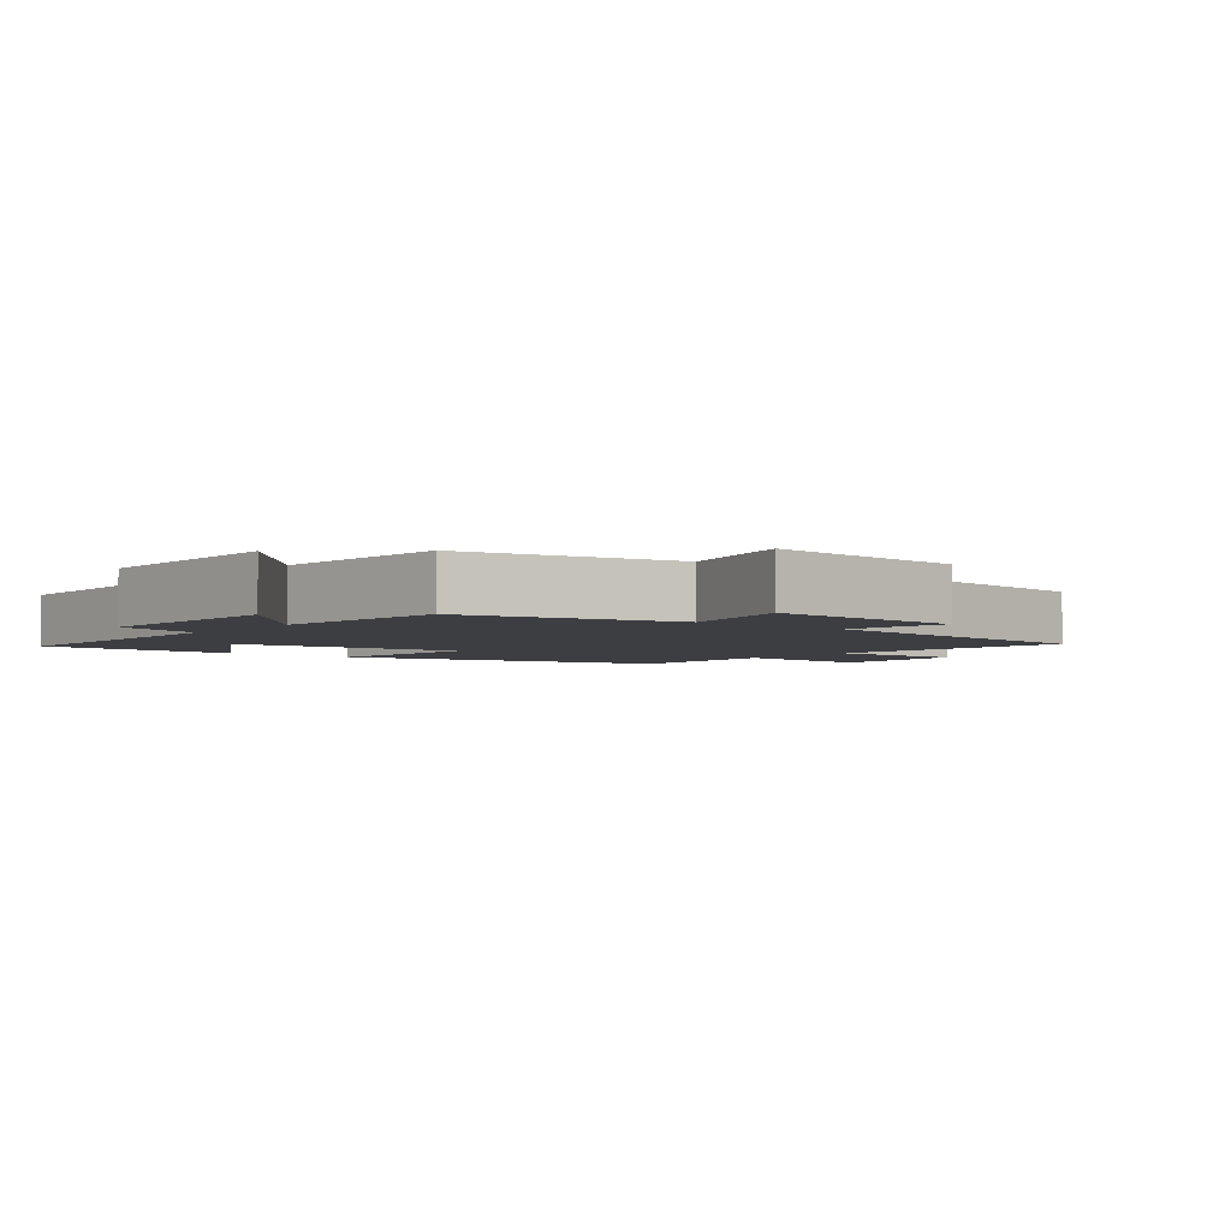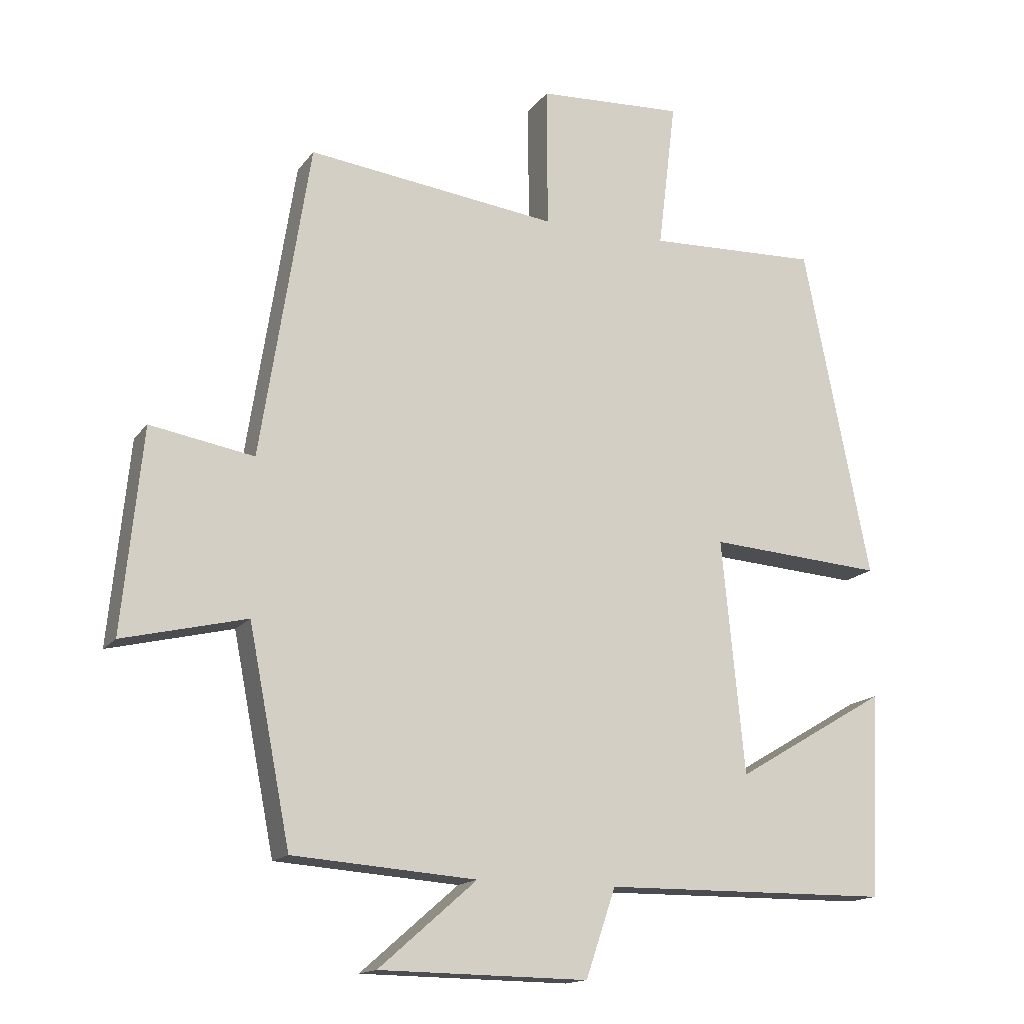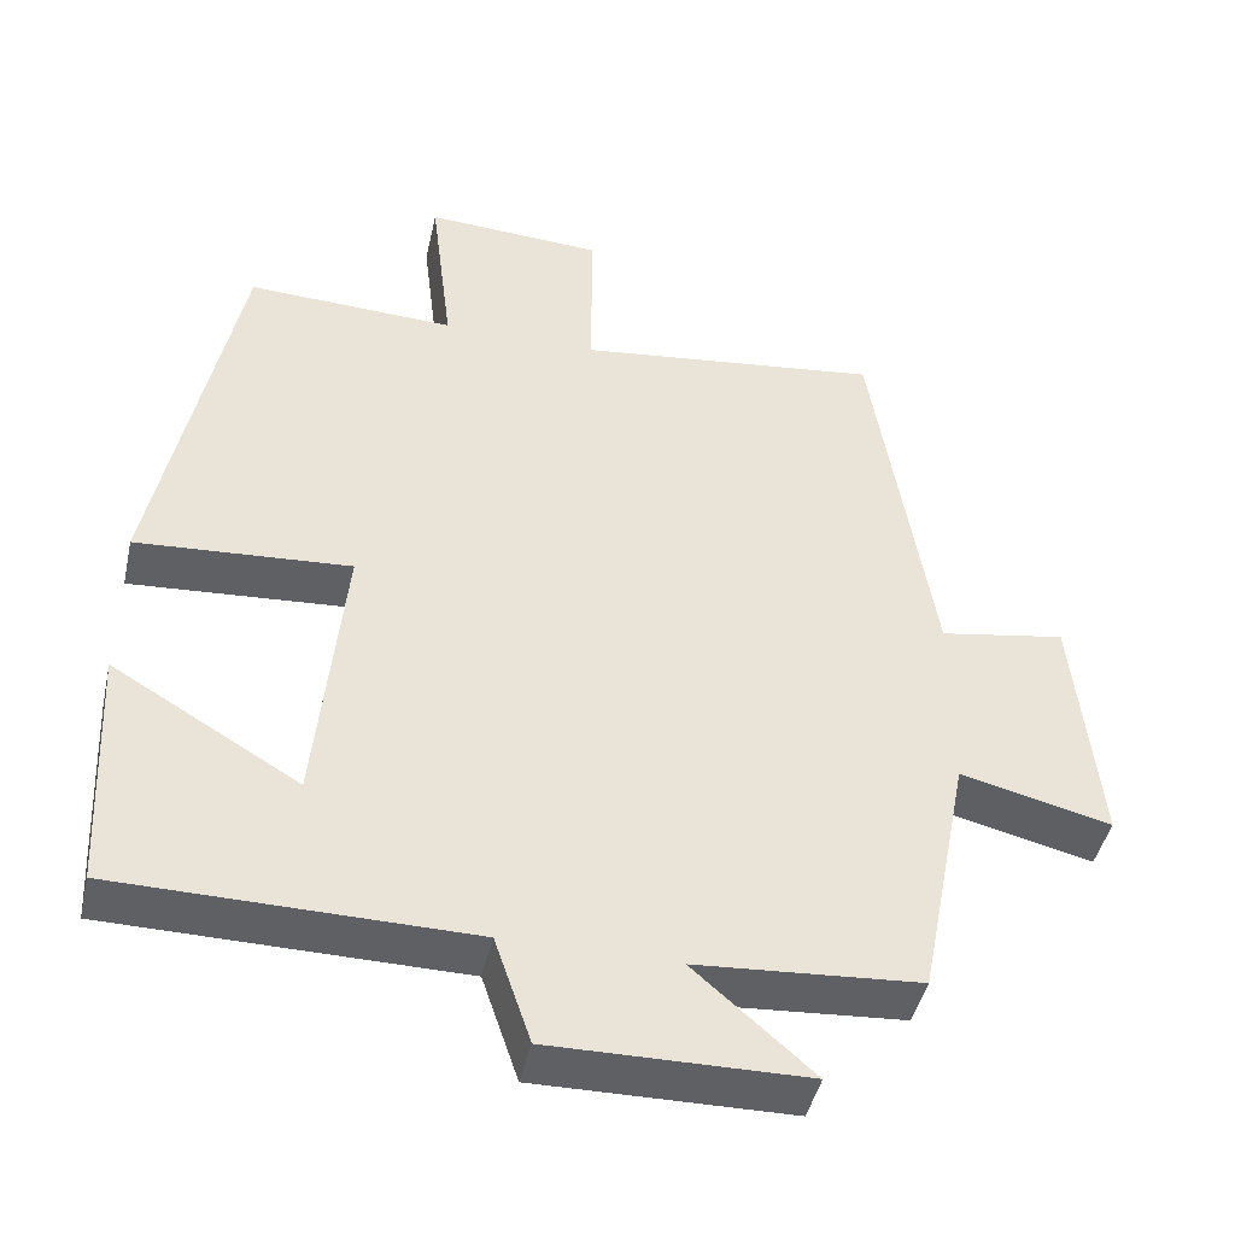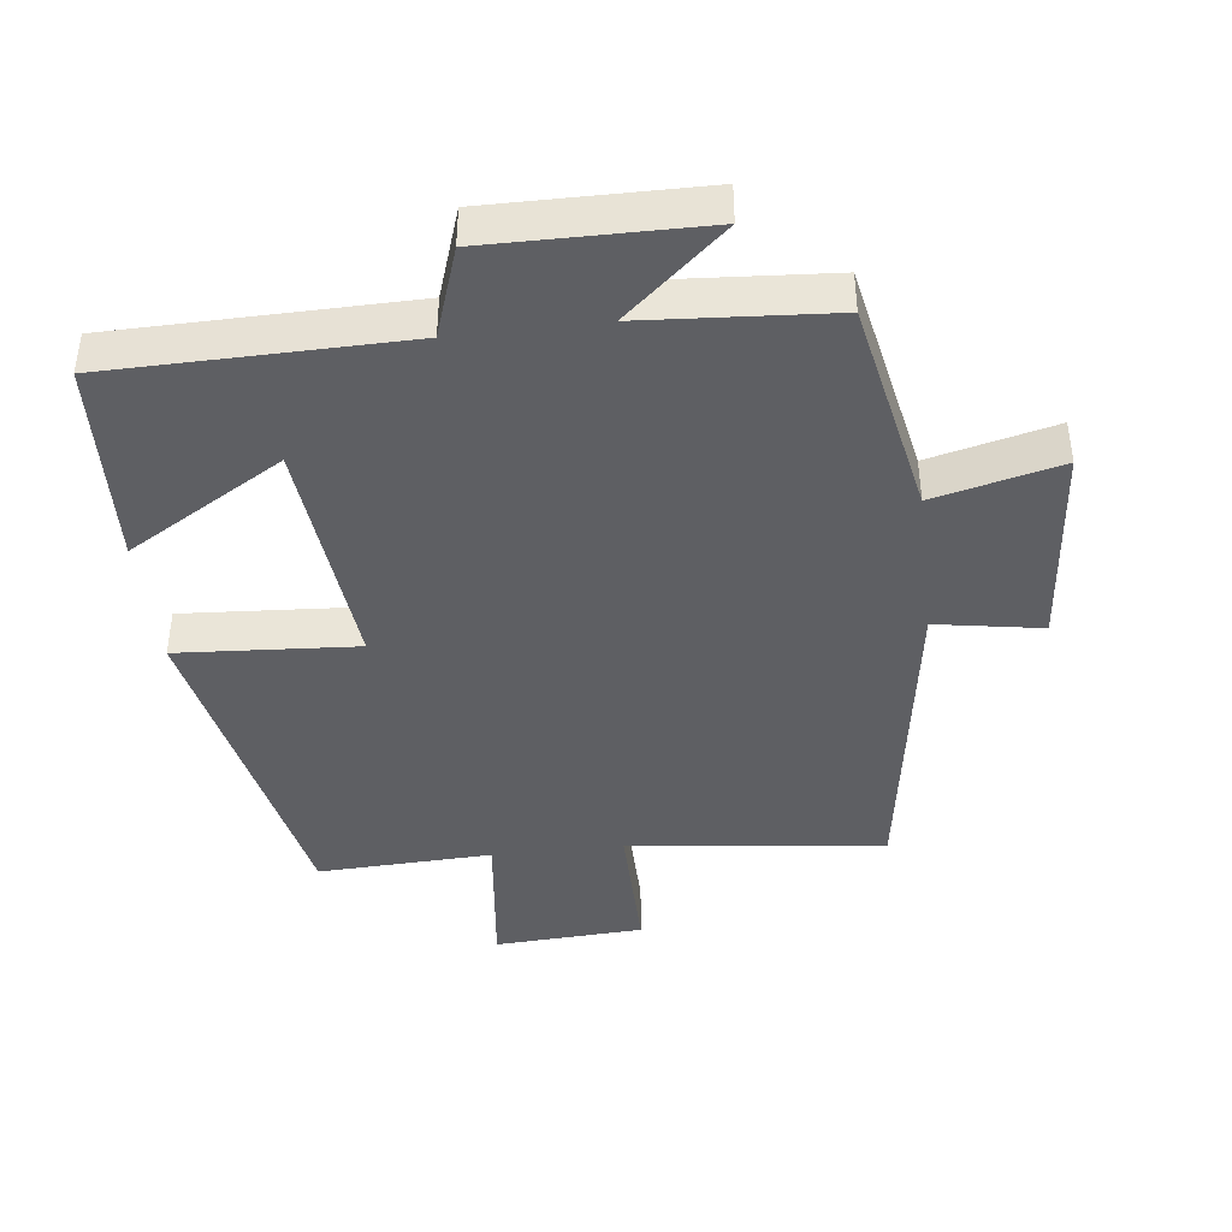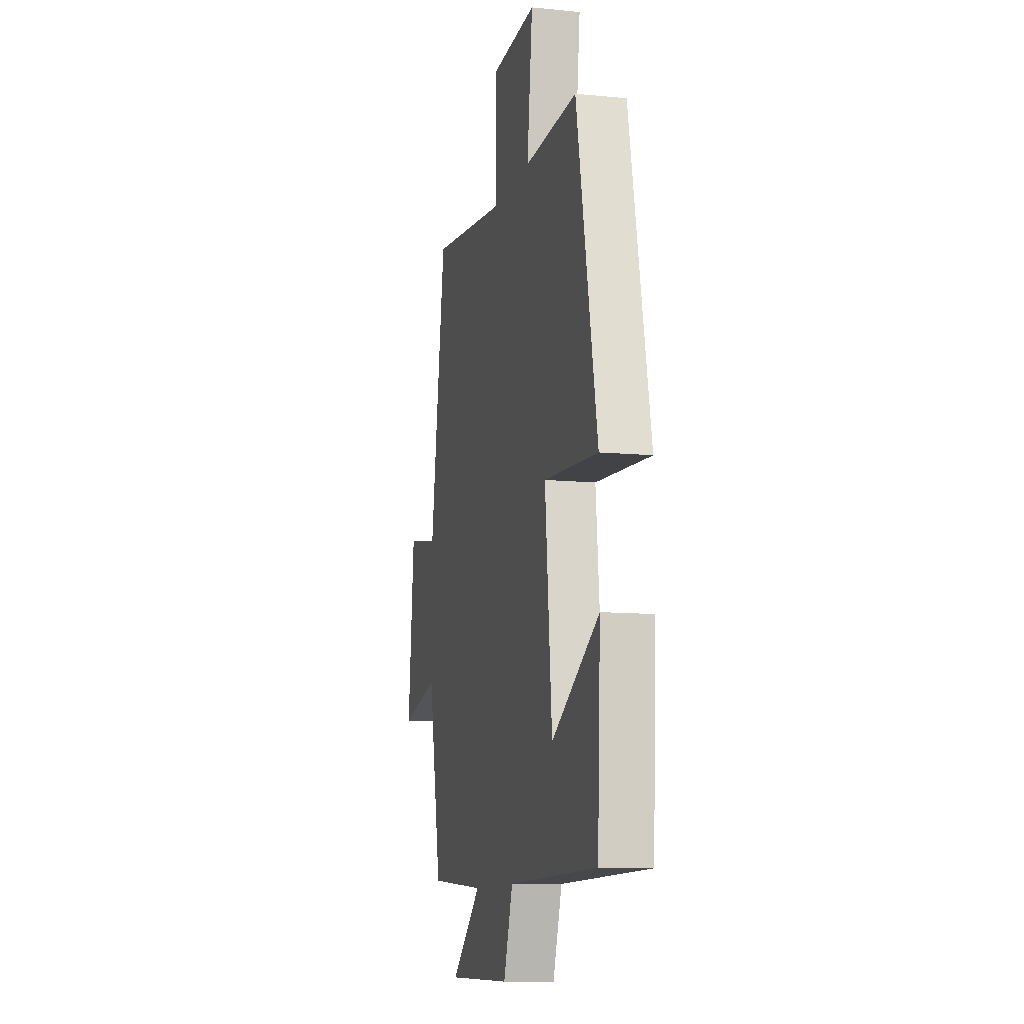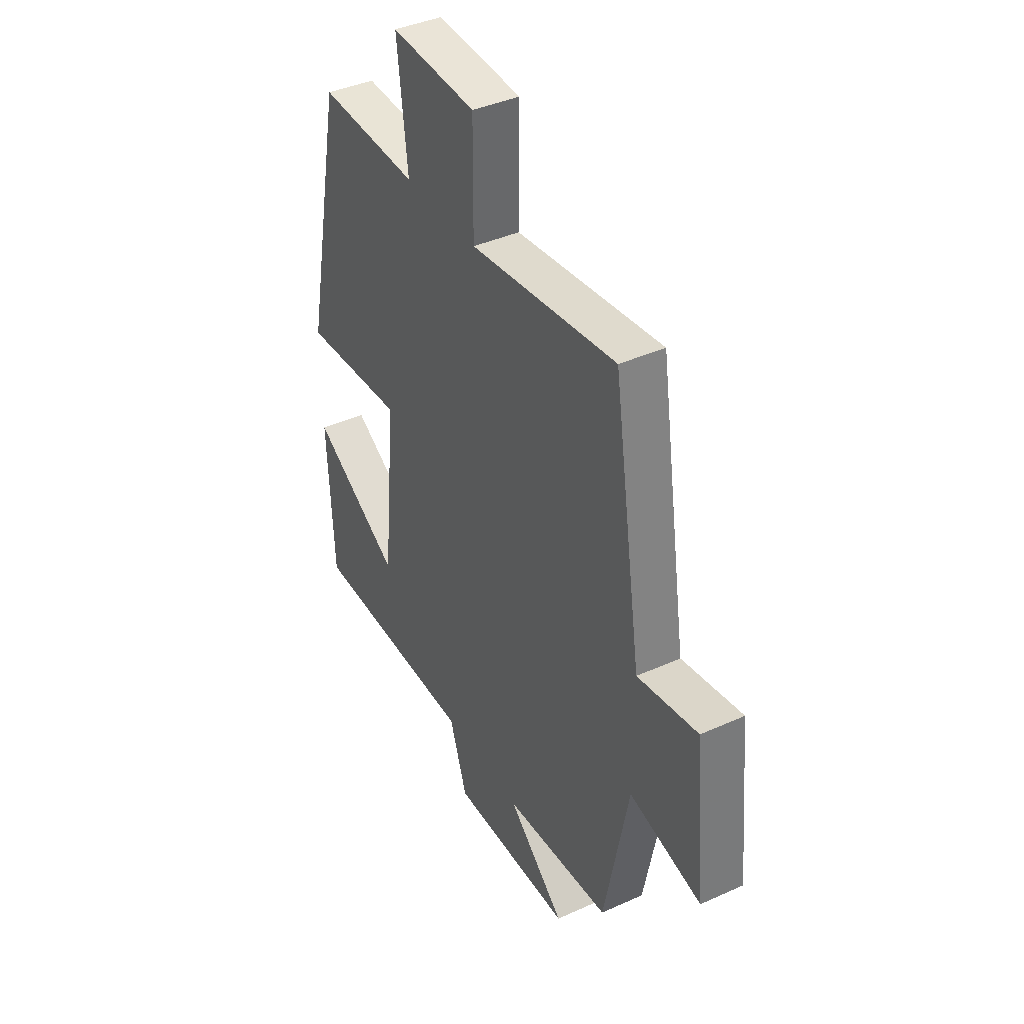
<metadata>
{"format":"obj","ext":"obj","renderer":"f3d","projection":"perspective","resolution":1024,"background":"white","views":[{"elev":-3.5,"azim":-128.6,"up":"+Y"},{"elev":-15.5,"azim":-23.8,"up":"+Z"},{"elev":-44.6,"azim":167.4,"up":"+Z"},{"elev":-41.8,"azim":-173.1,"up":"+Y"},{"elev":-10.8,"azim":76.3,"up":"+Z"},{"elev":40.2,"azim":-119.1,"up":"+Z"}]}
</metadata>
<code>
v -0.437 0.07 -0.48
v -0.5 0.07 -0.16
v -0.686 0.07 -0.205
v -0.656 0.07 0.099
v -0.5 0.07 0.072
v -0.426 0.07 0.546
v -0.049 0.07 0.5
v -0.05 0.07 0.712
v 0.17 0.07 0.724
v 0.143 0.07 0.5
v 0.4 0.07 0.51
v 0.5 0.07 0.009
v 0.236 0.07 0.027
v 0.27 0.07 -0.325
v 0.5 0.07 -0.189
v 0.485 0.07 -0.495
v 0.051 0.07 -0.5
v 0.006 0.07 -0.632
v -0.308 0.07 -0.628
v -0.161 0.07 -0.5
v -0.437 0 -0.48
v -0.5 0 -0.16
v -0.686 0 -0.205
v -0.656 0 0.099
v -0.5 0 0.072
v -0.426 0 0.546
v -0.049 0 0.5
v -0.05 0 0.712
v 0.17 0 0.724
v 0.143 0 0.5
v 0.4 0 0.51
v 0.5 0 0.009
v 0.236 0 0.027
v 0.27 0 -0.325
v 0.5 0 -0.189
v 0.485 0 -0.495
v 0.051 0 -0.5
v 0.006 0 -0.632
v -0.308 0 -0.628
v -0.161 0 -0.5
f 17 18 19 20
f 17 20 1 2
f 14 15 16 17
f 13 14 17 2
f 10 11 12 13
f 10 13 2 3
f 7 8 9 10
f 7 10 3
f 5 6 7
f 5 7 3
f 3 4 5
f 40 39 38 37
f 22 21 40 37
f 37 36 35 34
f 22 37 34 33
f 33 32 31 30
f 23 22 33 30
f 30 29 28 27
f 23 30 27
f 27 26 25
f 23 27 25
f 25 24 23
f 1 21 22 2
f 2 22 23 3
f 3 23 24 4
f 4 24 25 5
f 5 25 26 6
f 6 26 27 7
f 7 27 28 8
f 8 28 29 9
f 9 29 30 10
f 10 30 31 11
f 11 31 32 12
f 12 32 33 13
f 13 33 34 14
f 14 34 35 15
f 15 35 36 16
f 16 36 37 17
f 17 37 38 18
f 18 38 39 19
f 19 39 40 20
f 20 40 21 1

</code>
